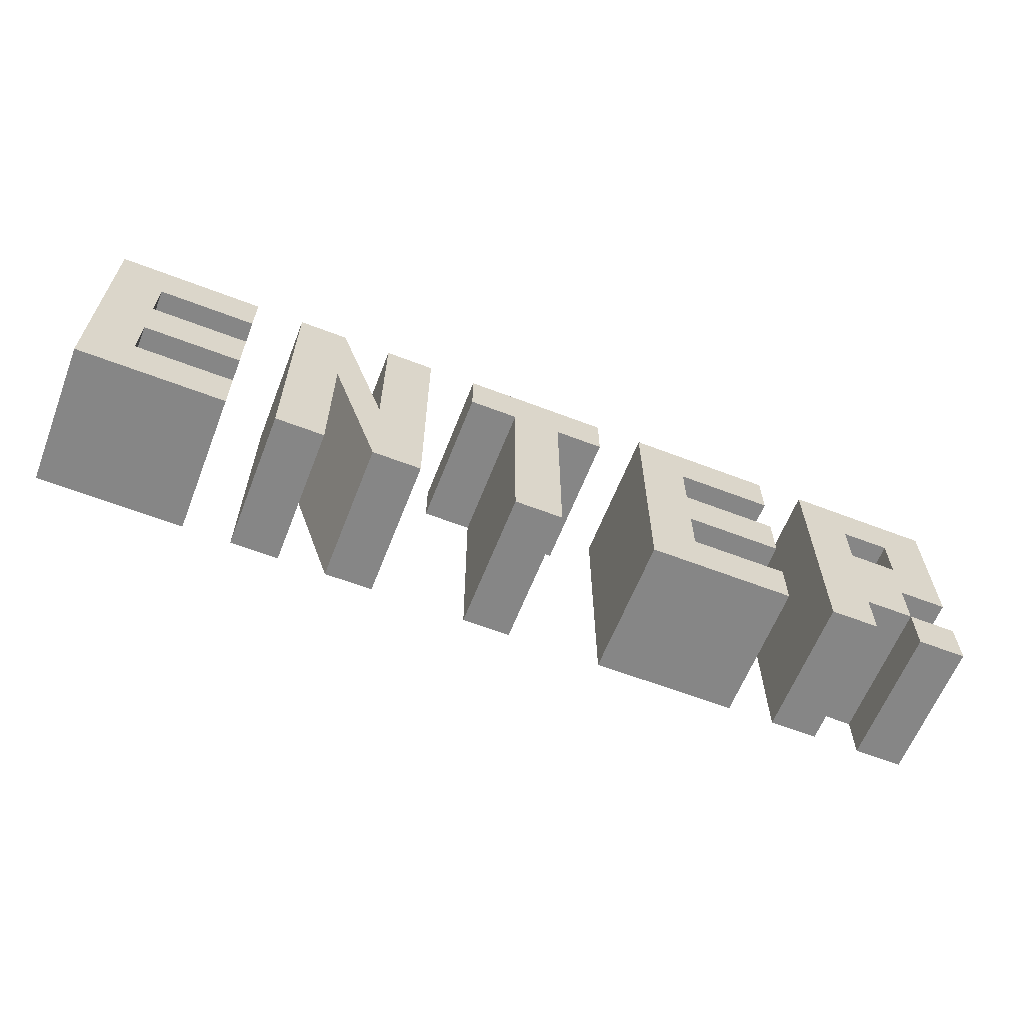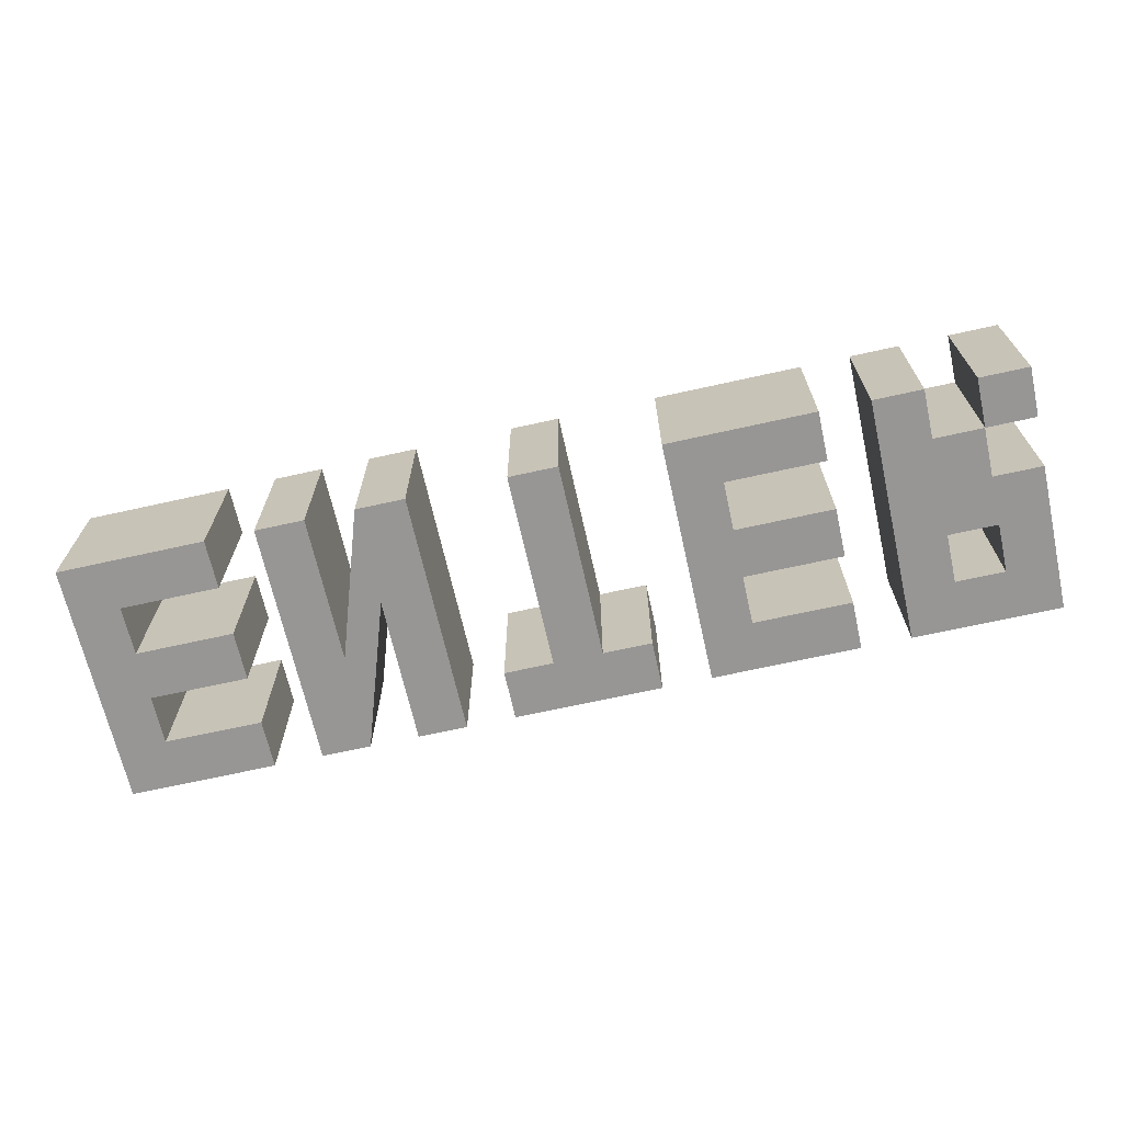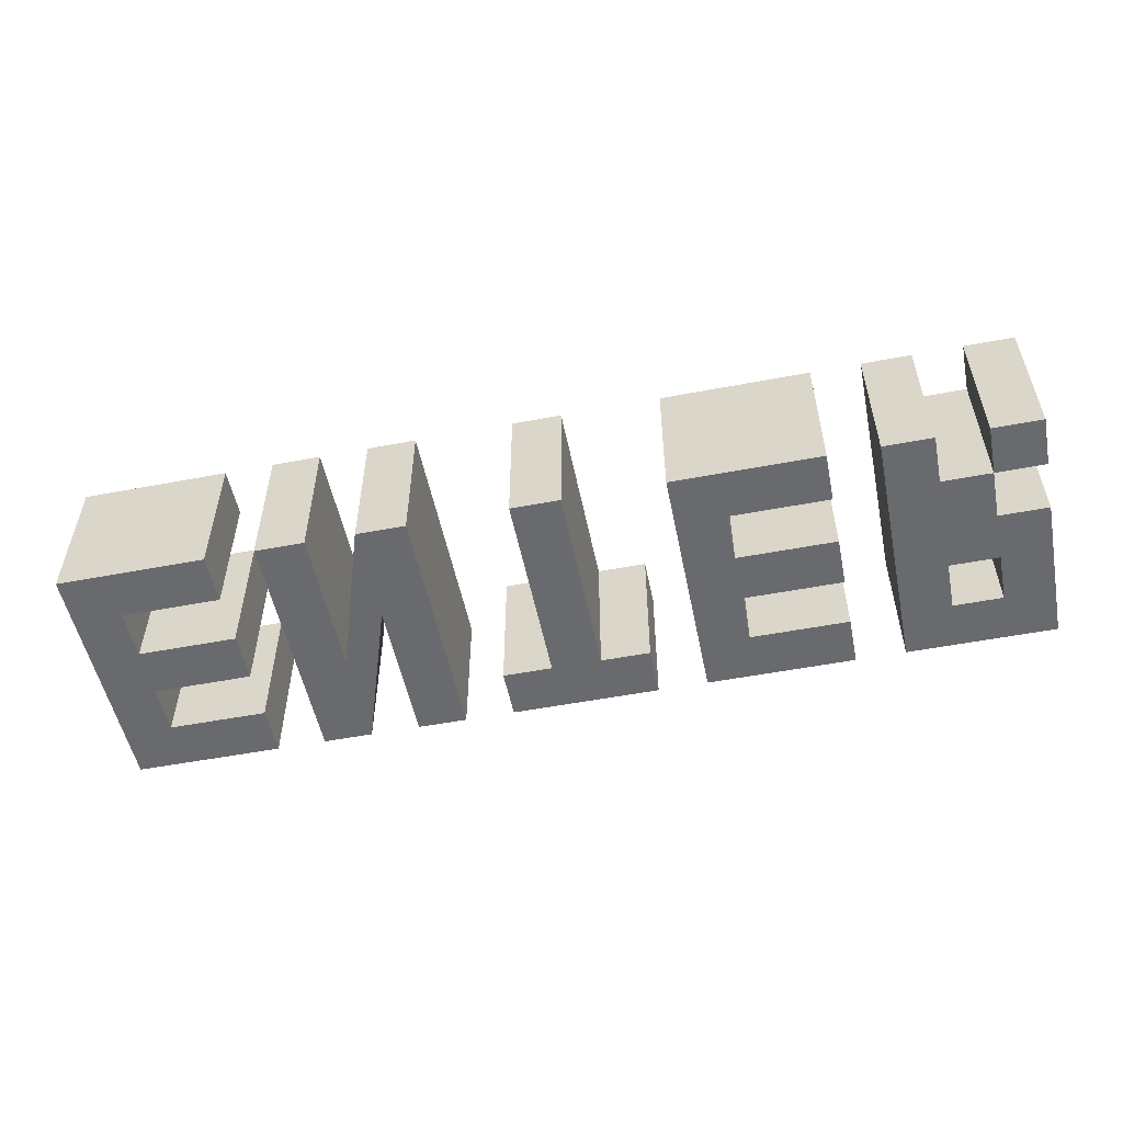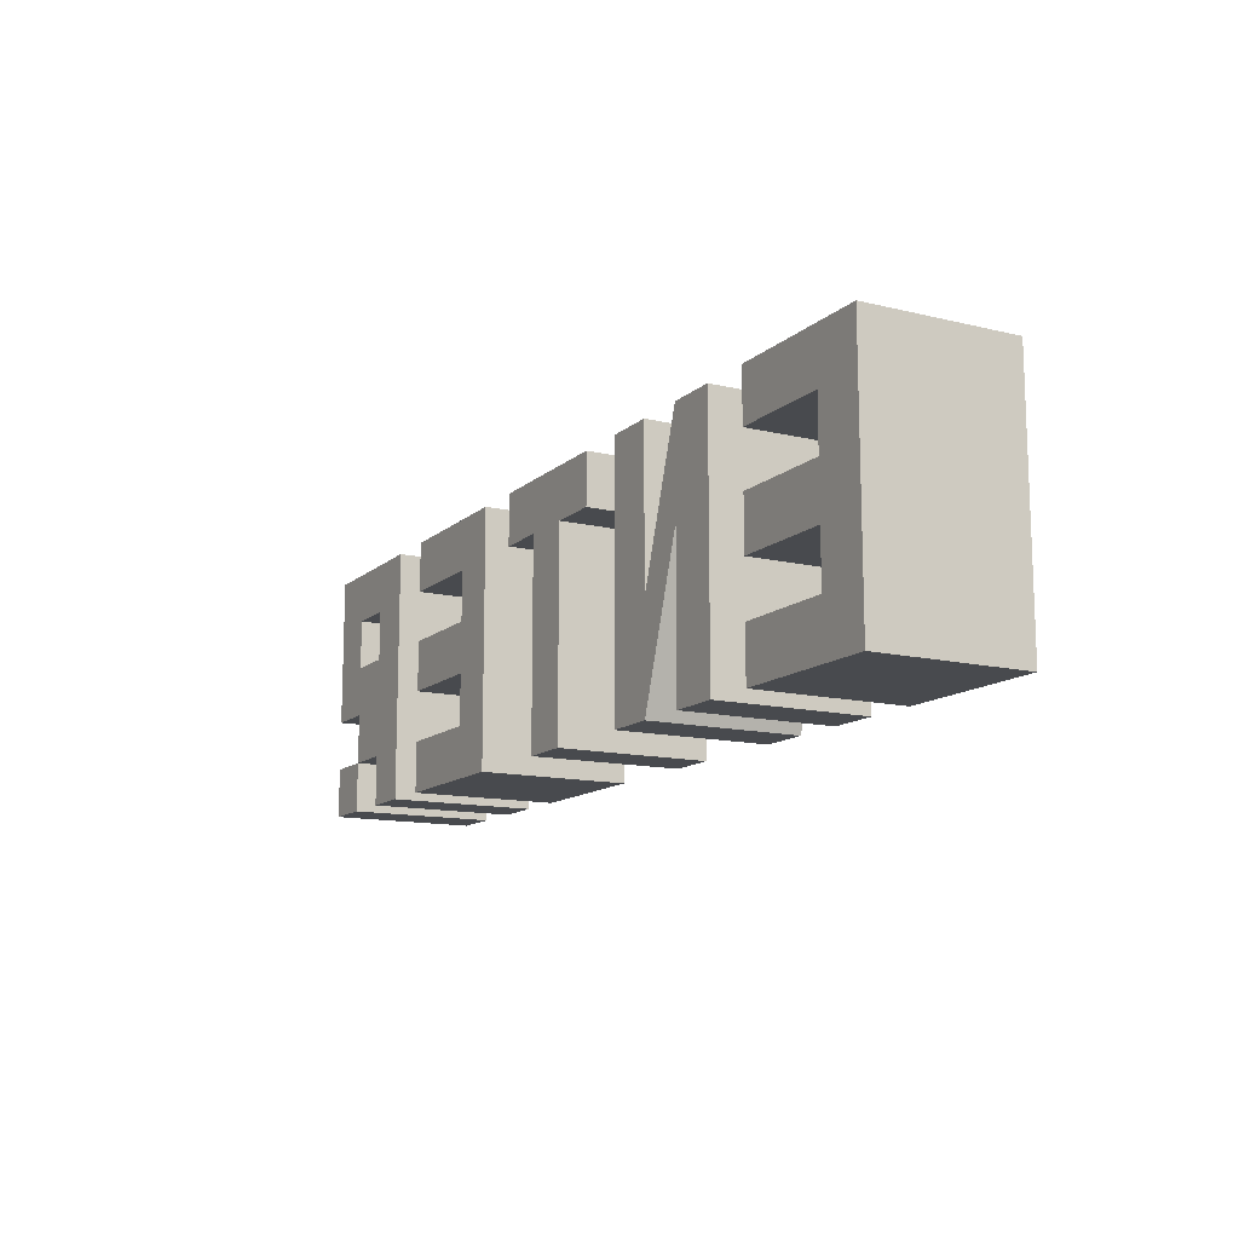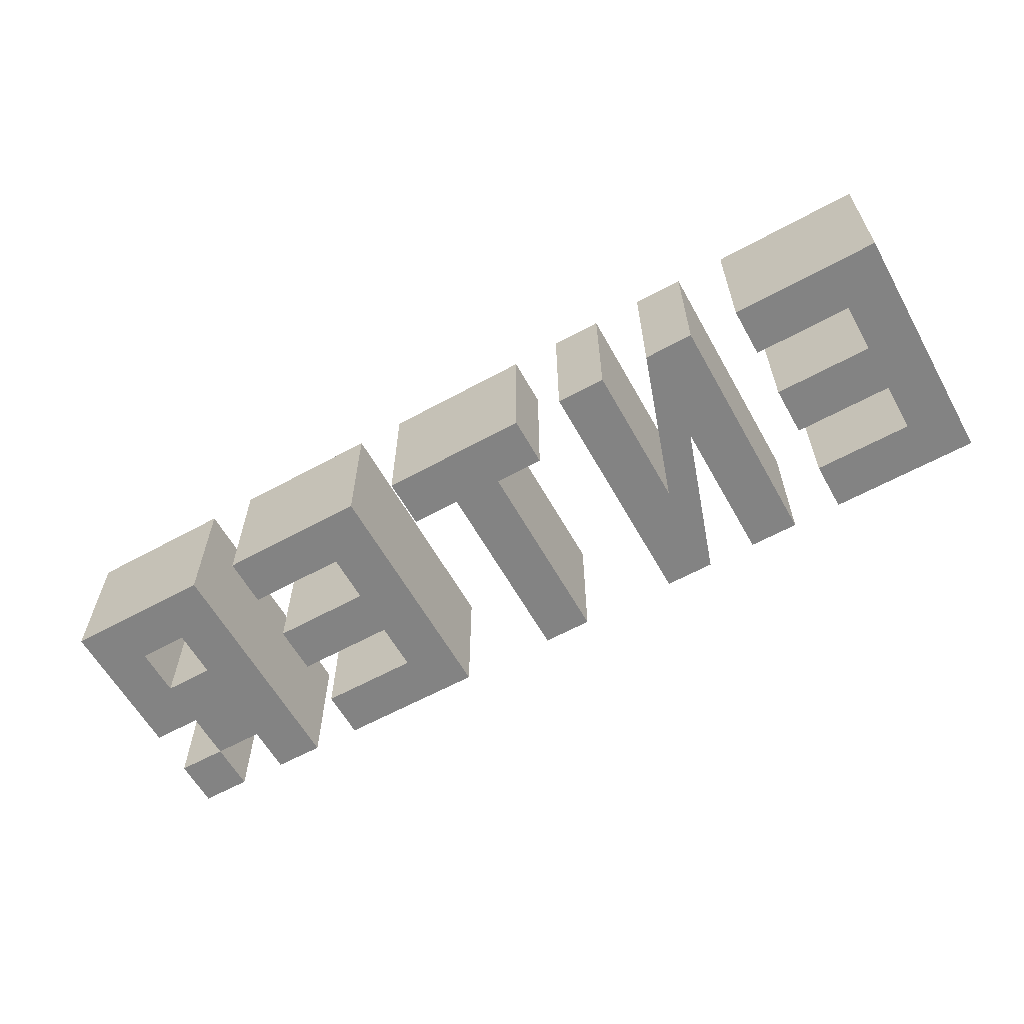
<metadata>
{"format":"obj","ext":"obj","renderer":"f3d","projection":"perspective","resolution":1024,"background":"white","views":[{"elev":-62.2,"azim":-21.3,"up":"+Y"},{"elev":-67.8,"azim":12.6,"up":"+Z"},{"elev":-53.1,"azim":11.5,"up":"+Z"},{"elev":-12.9,"azim":-118.9,"up":"+Y"},{"elev":-61.0,"azim":-150.8,"up":"+Z"}]}
</metadata>
<code>
v -0.9603 0.1007 0
v -0.8597 0.1007 0
v -0.759 0.1007 0
v -0.6583 0.1007 0
v -0.5577 0.1007 0
v -0.457 0.1007 0
v -0.3563 0.1007 0
v -0.2557 0.1007 0
v -0.05433 0.1007 0
v 0.04633 0.1007 0
v 0.2477 0.1007 0
v 0.3483 0.1007 0
v 0.449 0.1007 0
v 0.5497 0.1007 0
v 0.6503 0.1007 0
v 0.751 0.1007 0
v 0.8517 0.1007 0
v 0.9523 0.1007 0
v -0.9603 0.2013 0
v -0.8597 0.2013 0
v -0.759 0.2013 0
v -0.6583 0.2013 0
v -0.5577 0.2013 0
v -0.457 0.2013 0
v -0.3563 0.2013 0
v -0.2557 0.2013 0
v -0.05433 0.2013 0
v 0.04633 0.2013 0
v 0.2477 0.2013 0
v 0.3483 0.2013 0
v 0.449 0.2013 0
v 0.5497 0.2013 0
v 0.6503 0.2013 0
v 0.751 0.2013 0
v 0.8517 0.2013 0
v 0.9523 0.2013 0
v -0.9603 0.302 0
v -0.8597 0.302 0
v -0.759 0.302 0
v -0.6583 0.302 0
v -0.5577 0.302 0
v -0.457 0.302 0
v -0.3563 0.302 0
v -0.2557 0.302 0
v -0.05433 0.302 0
v 0.04633 0.302 0
v 0.2477 0.302 0
v 0.3483 0.302 0
v 0.449 0.302 0
v 0.5497 0.302 0
v 0.6503 0.302 0
v 0.751 0.302 0
v 0.8517 0.302 0
v 0.9523 0.302 0
v -0.9603 0.4027 0
v -0.8597 0.4027 0
v -0.759 0.4027 0
v -0.6583 0.4027 0
v -0.5577 0.4027 0
v -0.457 0.4027 0
v -0.3563 0.4027 0
v -0.2557 0.4027 0
v -0.05433 0.4027 0
v 0.04633 0.4027 0
v 0.2477 0.4027 0
v 0.3483 0.4027 0
v 0.449 0.4027 0
v 0.5497 0.4027 0
v 0.6503 0.4027 0
v 0.751 0.4027 0
v 0.8517 0.4027 0
v 0.9523 0.4027 0
v -0.9603 0.5033 0
v -0.8597 0.5033 0
v -0.759 0.5033 0
v -0.6583 0.5033 0
v -0.5577 0.5033 0
v -0.457 0.5033 0
v -0.3563 0.5033 0
v -0.2557 0.5033 0
v -0.155 0.5033 0
v -0.05433 0.5033 0
v 0.04633 0.5033 0
v 0.147 0.5033 0
v 0.2477 0.5033 0
v 0.3483 0.5033 0
v 0.449 0.5033 0
v 0.5497 0.5033 0
v 0.6503 0.5033 0
v 0.751 0.5033 0
v 0.8517 0.5033 0
v 0.9523 0.5033 0
v -0.9603 0.604 0
v -0.8597 0.604 0
v -0.759 0.604 0
v -0.6583 0.604 0
v -0.5577 0.604 0
v -0.457 0.604 0
v -0.3563 0.604 0
v -0.2557 0.604 0
v -0.155 0.604 0
v -0.05433 0.604 0
v 0.04633 0.604 0
v 0.147 0.604 0
v 0.2477 0.604 0
v 0.3483 0.604 0
v 0.449 0.604 0
v 0.5497 0.604 0
v 0.6503 0.604 0
v 0.751 0.604 0
v 0.8517 0.604 0
v 0.9523 0.604 0
v -0.9603 0.1007 0.2969
v -0.8597 0.1007 0.2969
v -0.8597 0.2013 0.2969
v -0.9603 0.2013 0.2969
v -0.759 0.1007 0.2969
v -0.759 0.2013 0.2969
v -0.6583 0.1007 0.2969
v -0.6583 0.2013 0.2969
v -0.8597 0.302 0.2969
v -0.9603 0.302 0.2969
v -0.8597 0.4027 0.2969
v -0.9603 0.4027 0.2969
v -0.759 0.302 0.2969
v -0.759 0.4027 0.2969
v -0.6583 0.302 0.2969
v -0.6583 0.4027 0.2969
v -0.8597 0.5033 0.2969
v -0.9603 0.5033 0.2969
v -0.8597 0.604 0.2969
v -0.9603 0.604 0.2969
v -0.759 0.5033 0.2969
v -0.759 0.604 0.2969
v -0.6583 0.5033 0.2969
v -0.6583 0.604 0.2969
v -0.5577 0.1007 0.2969
v -0.457 0.1007 0.2969
v -0.457 0.2013 0.2969
v -0.5577 0.2013 0.2969
v -0.457 0.302 0.2969
v -0.5577 0.302 0.2969
v -0.457 0.4027 0.2969
v -0.5577 0.4027 0.2969
v -0.457 0.5033 0.2969
v -0.5577 0.5033 0.2969
v -0.457 0.604 0.2969
v -0.5577 0.604 0.2969
v -0.3563 0.1007 0.2969
v -0.2557 0.1007 0.2969
v -0.2557 0.2013 0.2969
v -0.3563 0.2013 0.2969
v -0.2557 0.302 0.2969
v -0.3563 0.302 0.2969
v -0.2557 0.4027 0.2969
v -0.3563 0.4027 0.2969
v -0.2557 0.5033 0.2969
v -0.3563 0.5033 0.2969
v -0.2557 0.604 0.2969
v -0.3563 0.604 0.2969
v -0.05433 0.1007 0.2969
v 0.04633 0.1007 0.2969
v 0.04633 0.2013 0.2969
v -0.05433 0.2013 0.2969
v 0.04633 0.302 0.2969
v -0.05433 0.302 0.2969
v 0.04633 0.4027 0.2969
v -0.05433 0.4027 0.2969
v 0.04633 0.5033 0.2969
v -0.05433 0.5033 0.2969
v -0.155 0.5033 0.2969
v -0.05433 0.604 0.2969
v -0.155 0.604 0.2969
v 0.04633 0.604 0.2969
v 0.147 0.5033 0.2969
v 0.147 0.604 0.2969
v 0.2477 0.1007 0.2969
v 0.3483 0.1007 0.2969
v 0.3483 0.2013 0.2969
v 0.2477 0.2013 0.2969
v 0.449 0.1007 0.2969
v 0.449 0.2013 0.2969
v 0.5497 0.1007 0.2969
v 0.5497 0.2013 0.2969
v 0.3483 0.302 0.2969
v 0.2477 0.302 0.2969
v 0.3483 0.4027 0.2969
v 0.2477 0.4027 0.2969
v 0.449 0.302 0.2969
v 0.449 0.4027 0.2969
v 0.5497 0.302 0.2969
v 0.5497 0.4027 0.2969
v 0.3483 0.5033 0.2969
v 0.2477 0.5033 0.2969
v 0.3483 0.604 0.2969
v 0.2477 0.604 0.2969
v 0.449 0.5033 0.2969
v 0.449 0.604 0.2969
v 0.5497 0.5033 0.2969
v 0.5497 0.604 0.2969
v 0.6503 0.1007 0.2969
v 0.751 0.1007 0.2969
v 0.751 0.2013 0.2969
v 0.6503 0.2013 0.2969
v 0.751 0.302 0.2969
v 0.6503 0.302 0.2969
v 0.8517 0.2013 0.2969
v 0.8517 0.302 0.2969
v 0.751 0.4027 0.2969
v 0.6503 0.4027 0.2969
v 0.8517 0.4027 0.2969
v 0.9523 0.302 0.2969
v 0.9523 0.4027 0.2969
v 0.751 0.5033 0.2969
v 0.6503 0.5033 0.2969
v 0.9523 0.5033 0.2969
v 0.8517 0.5033 0.2969
v 0.751 0.604 0.2969
v 0.6503 0.604 0.2969
v 0.8517 0.604 0.2969
v 0.9523 0.604 0.2969
v 0.8517 0.1007 0.2969
v 0.9523 0.1007 0.2969
v 0.9523 0.2013 0.2969
v 0.8517 0.2013 0.2969
g enter:pPlane1
f 113 114 116
f 116 114 115
f 114 117 115
f 115 117 118
f 117 119 118
f 118 119 120
f 137 138 140
f 140 138 139
f 149 150 152
f 152 150 151
f 161 162 164
f 164 162 163
f 177 178 180
f 180 178 179
f 178 181 179
f 179 181 182
f 181 183 182
f 182 183 184
f 201 202 204
f 204 202 203
f 222 223 225
f 225 223 224
f 116 115 122
f 122 115 121
f 140 139 142
f 142 139 141
f 152 151 154
f 154 151 153
f 164 163 166
f 166 163 165
f 180 179 186
f 186 179 185
f 204 203 206
f 206 203 205
f 203 207 205
f 205 207 208
f 122 121 124
f 124 121 123
f 121 125 123
f 123 125 126
f 125 127 126
f 126 127 128
f 142 141 144
f 144 141 143
f 154 153 156
f 156 153 155
f 166 165 168
f 168 165 167
f 186 185 188
f 188 185 187
f 185 189 187
f 187 189 190
f 189 191 190
f 190 191 192
f 206 205 210
f 210 205 209
f 205 208 209
f 209 208 211
f 208 212 211
f 211 212 213
f 124 123 130
f 130 123 129
f 144 143 146
f 146 143 145
f 156 155 158
f 158 155 157
f 168 167 170
f 170 167 169
f 188 187 194
f 194 187 193
f 210 209 215
f 215 209 214
f 211 213 217
f 217 213 216
f 130 129 132
f 132 129 131
f 129 133 131
f 131 133 134
f 133 135 134
f 134 135 136
f 146 145 148
f 148 145 147
f 158 157 160
f 160 157 159
f 171 170 173
f 173 170 172
f 170 169 172
f 172 169 174
f 169 175 174
f 174 175 176
f 194 193 196
f 196 193 195
f 193 197 195
f 195 197 198
f 197 199 198
f 198 199 200
f 215 214 219
f 219 214 218
f 214 217 218
f 218 217 220
f 217 216 220
f 220 216 221
f 1 19 2
f 2 19 20
f 2 20 3
f 3 20 21
f 3 21 4
f 4 21 22
f 5 23 6
f 6 23 24
f 7 25 8
f 8 25 26
f 9 27 10
f 10 27 28
f 11 29 12
f 12 29 30
f 12 30 13
f 13 30 31
f 13 31 14
f 14 31 32
f 15 33 16
f 16 33 34
f 17 35 18
f 18 35 36
f 19 37 20
f 20 37 38
f 23 41 24
f 24 41 42
f 25 43 26
f 26 43 44
f 27 45 28
f 28 45 46
f 29 47 30
f 30 47 48
f 33 51 34
f 34 51 52
f 34 52 35
f 35 52 53
f 37 55 38
f 38 55 56
f 38 56 39
f 39 56 57
f 39 57 40
f 40 57 58
f 41 59 42
f 42 59 60
f 43 61 44
f 44 61 62
f 45 63 46
f 46 63 64
f 47 65 48
f 48 65 66
f 48 66 49
f 49 66 67
f 49 67 50
f 50 67 68
f 51 69 52
f 52 69 70
f 52 70 53
f 53 70 71
f 53 71 54
f 54 71 72
f 55 73 56
f 56 73 74
f 59 77 60
f 60 77 78
f 61 79 62
f 62 79 80
f 63 82 64
f 64 82 83
f 65 85 66
f 66 85 86
f 69 89 70
f 70 89 90
f 71 91 72
f 72 91 92
f 73 93 74
f 74 93 94
f 74 94 75
f 75 94 95
f 75 95 76
f 76 95 96
f 77 97 78
f 78 97 98
f 79 99 80
f 80 99 100
f 81 101 82
f 82 101 102
f 82 102 83
f 83 102 103
f 83 103 84
f 84 103 104
f 85 105 86
f 86 105 106
f 86 106 87
f 87 106 107
f 87 107 88
f 88 107 108
f 89 109 90
f 90 109 110
f 90 110 91
f 91 110 111
f 91 111 92
f 92 111 112
f 1 2 113
f 113 2 114
f 19 1 116
f 116 1 113
f 2 3 114
f 114 3 117
f 21 20 118
f 118 20 115
f 3 4 117
f 117 4 119
f 4 22 119
f 119 22 120
f 22 21 120
f 120 21 118
f 20 38 115
f 115 38 121
f 37 19 122
f 122 19 116
f 55 37 124
f 124 37 122
f 38 39 121
f 121 39 125
f 57 56 126
f 126 56 123
f 39 40 125
f 125 40 127
f 40 58 127
f 127 58 128
f 58 57 128
f 128 57 126
f 56 74 123
f 123 74 129
f 73 55 130
f 130 55 124
f 94 93 131
f 131 93 132
f 93 73 132
f 132 73 130
f 74 75 129
f 129 75 133
f 95 94 134
f 134 94 131
f 75 76 133
f 133 76 135
f 76 96 135
f 135 96 136
f 96 95 136
f 136 95 134
f 5 6 137
f 137 6 138
f 6 24 138
f 138 24 139
f 23 5 140
f 140 5 137
f 24 42 139
f 139 42 141
f 41 23 142
f 142 23 140
f 42 60 141
f 141 60 143
f 59 41 144
f 144 41 142
f 77 59 146
f 146 59 144
f 98 97 147
f 147 97 148
f 97 77 148
f 148 77 146
f 7 8 149
f 149 8 150
f 8 26 150
f 150 26 151
f 26 44 151
f 151 44 153
f 44 62 153
f 153 62 155
f 61 43 156
f 156 43 154
f 62 80 155
f 155 80 157
f 79 61 158
f 158 61 156
f 80 100 157
f 157 100 159
f 100 99 159
f 159 99 160
f 99 79 160
f 160 79 158
f 9 10 161
f 161 10 162
f 10 28 162
f 162 28 163
f 27 9 164
f 164 9 161
f 28 46 163
f 163 46 165
f 45 27 166
f 166 27 164
f 46 64 165
f 165 64 167
f 63 45 168
f 168 45 166
f 64 83 167
f 167 83 169
f 82 63 170
f 170 63 168
f 81 82 171
f 171 82 170
f 102 101 172
f 172 101 173
f 101 81 173
f 173 81 171
f 103 102 174
f 174 102 172
f 83 84 169
f 169 84 175
f 84 104 175
f 175 104 176
f 104 103 176
f 176 103 174
f 11 12 177
f 177 12 178
f 29 11 180
f 180 11 177
f 12 13 178
f 178 13 181
f 31 30 182
f 182 30 179
f 13 14 181
f 181 14 183
f 14 32 183
f 183 32 184
f 32 31 184
f 184 31 182
f 30 48 179
f 179 48 185
f 47 29 186
f 186 29 180
f 65 47 188
f 188 47 186
f 48 49 185
f 185 49 189
f 67 66 190
f 190 66 187
f 49 50 189
f 189 50 191
f 50 68 191
f 191 68 192
f 68 67 192
f 192 67 190
f 66 86 187
f 187 86 193
f 85 65 194
f 194 65 188
f 106 105 195
f 195 105 196
f 105 85 196
f 196 85 194
f 86 87 193
f 193 87 197
f 107 106 198
f 198 106 195
f 87 88 197
f 197 88 199
f 88 108 199
f 199 108 200
f 108 107 200
f 200 107 198
f 15 16 201
f 201 16 202
f 16 34 202
f 202 34 203
f 33 15 204
f 204 15 201
f 51 33 206
f 206 33 204
f 34 35 203
f 203 35 207
f 35 53 207
f 207 53 208
f 69 51 210
f 210 51 206
f 71 70 211
f 211 70 209
f 53 54 208
f 208 54 212
f 54 72 212
f 212 72 213
f 70 90 209
f 209 90 214
f 89 69 215
f 215 69 210
f 72 92 213
f 213 92 216
f 91 71 217
f 217 71 211
f 110 109 218
f 218 109 219
f 109 89 219
f 219 89 215
f 90 91 214
f 214 91 217
f 111 110 220
f 220 110 218
f 92 112 216
f 216 112 221
f 112 111 221
f 221 111 220
f 17 18 222
f 222 18 223
f 18 36 223
f 223 36 224
f 36 35 224
f 224 35 225
f 35 17 225
f 225 17 222
f 143 60 149
f 149 60 7
f 98 147 43
f 43 147 154
f 149 152 143
f 147 145 154
f 145 143 154
f 143 152 154
f 7 60 25
f 98 43 78
f 25 60 43
f 60 78 43

</code>
